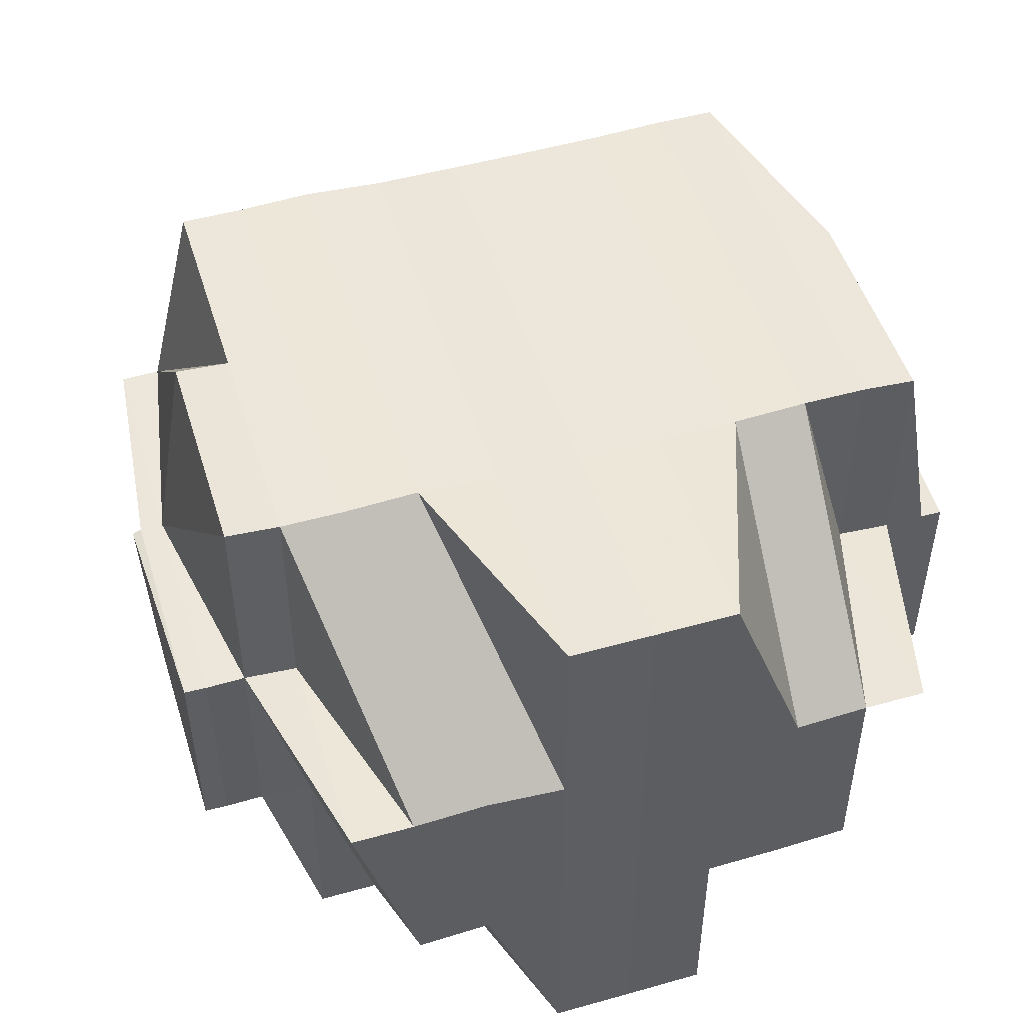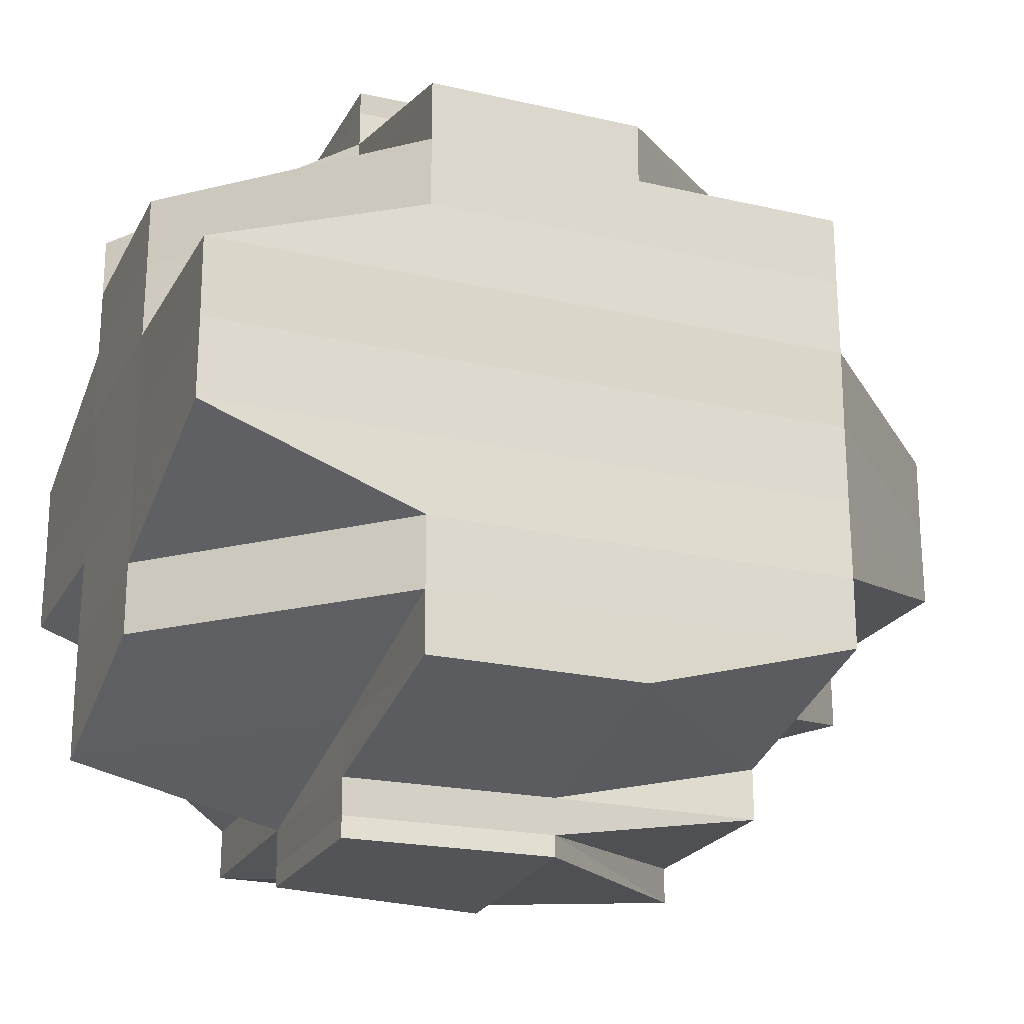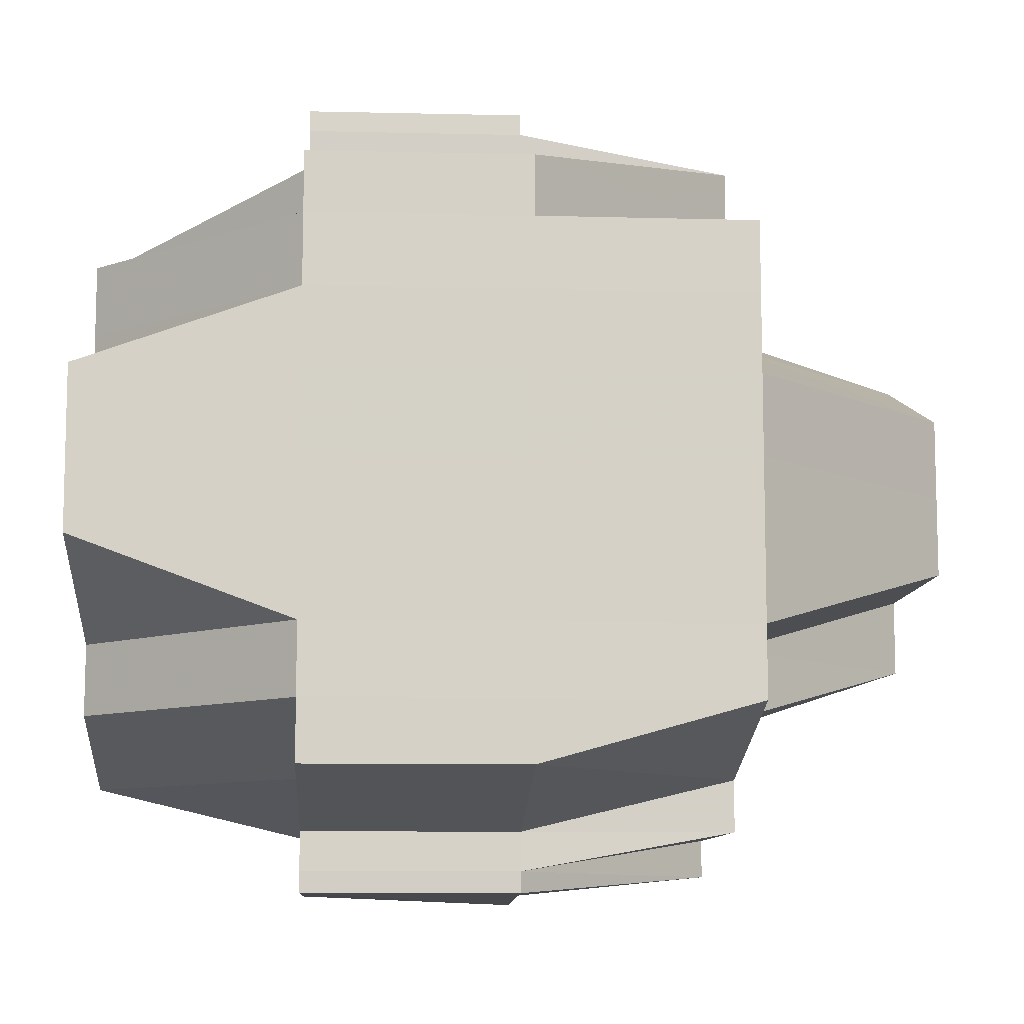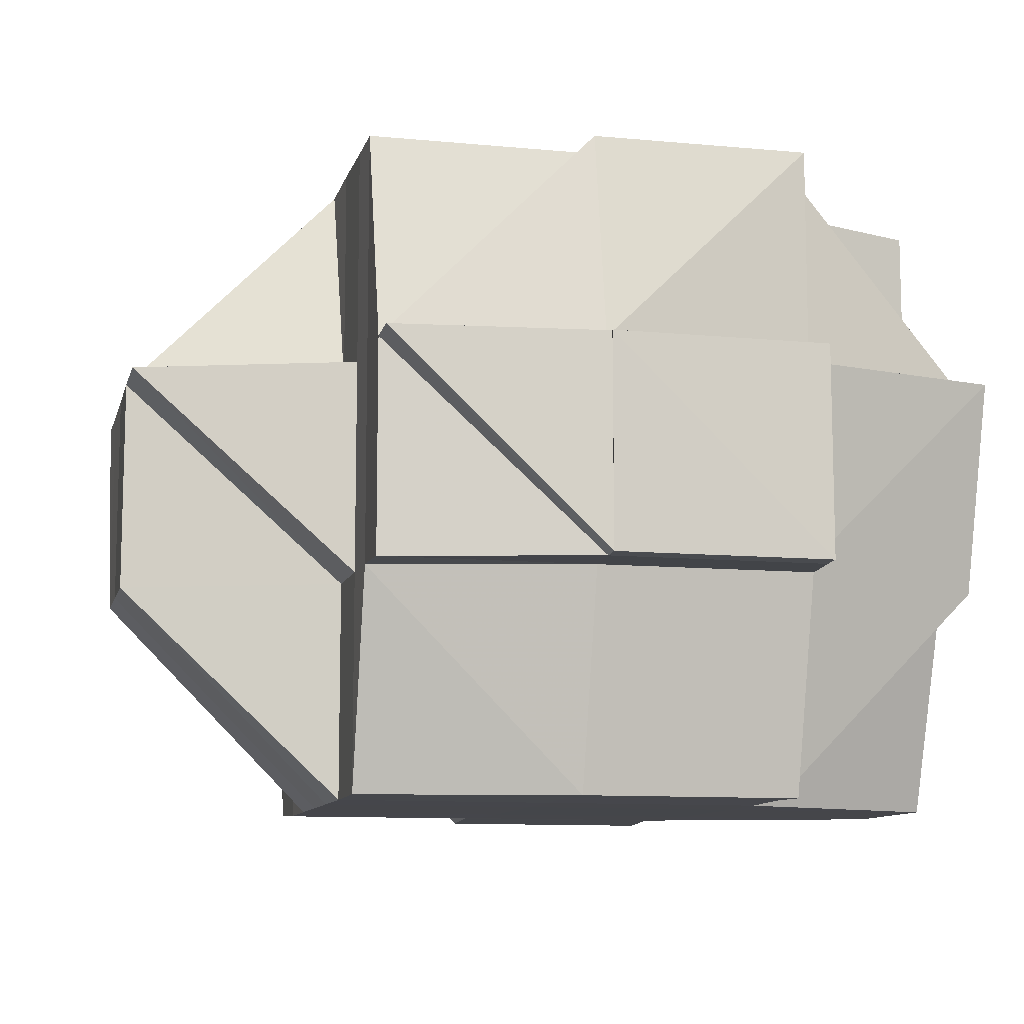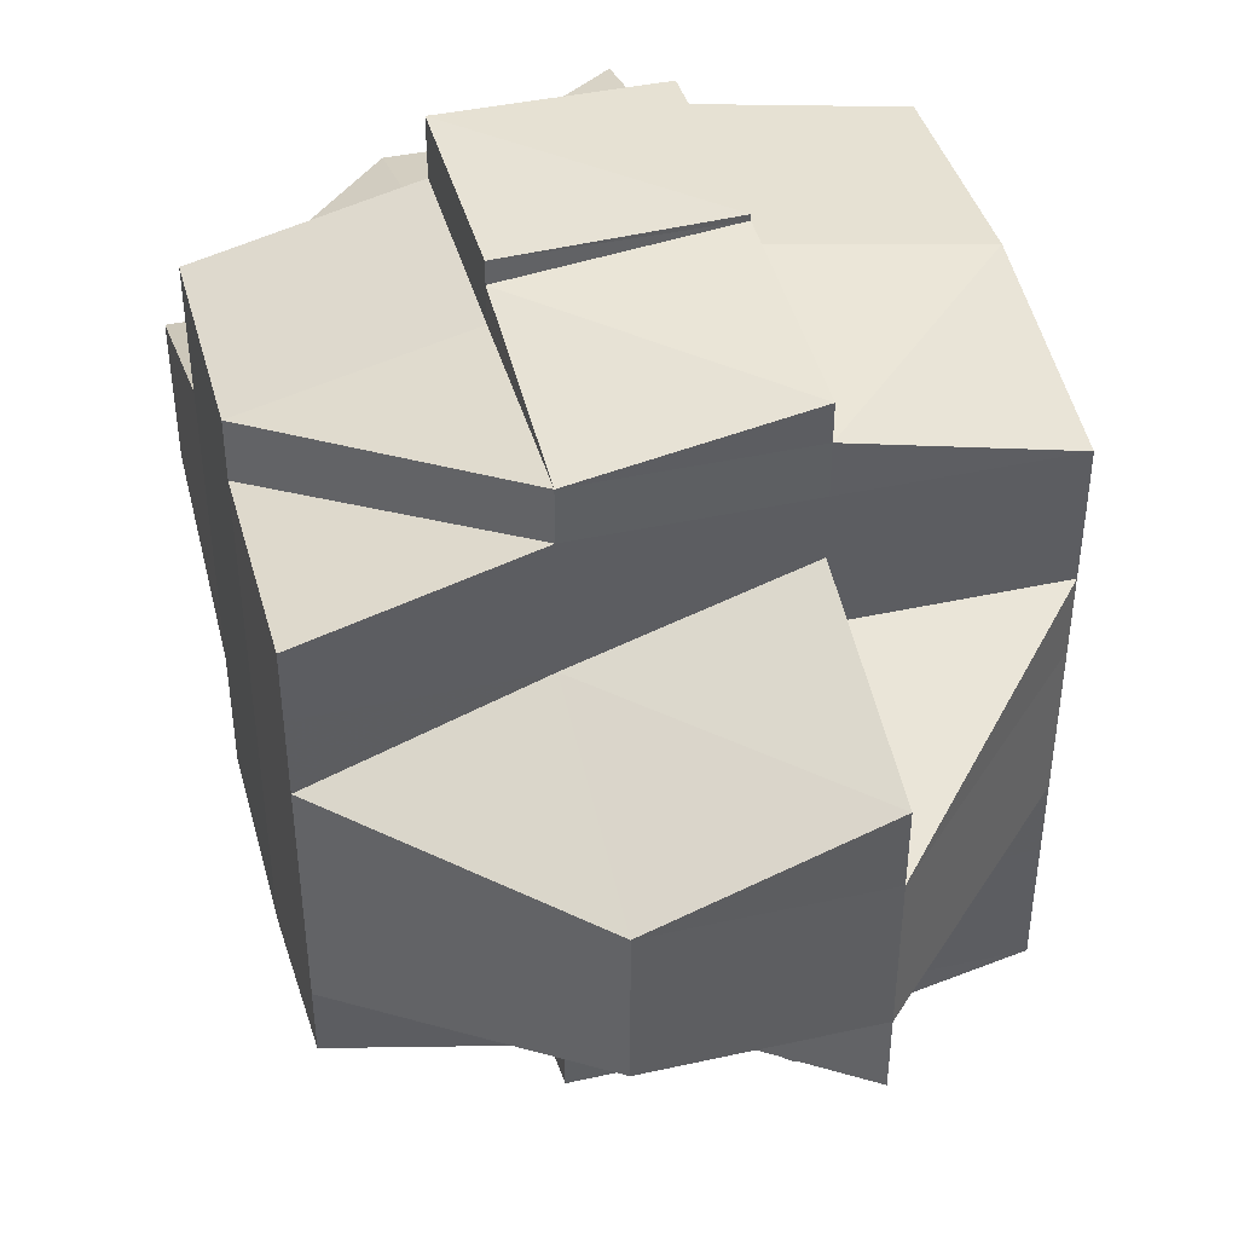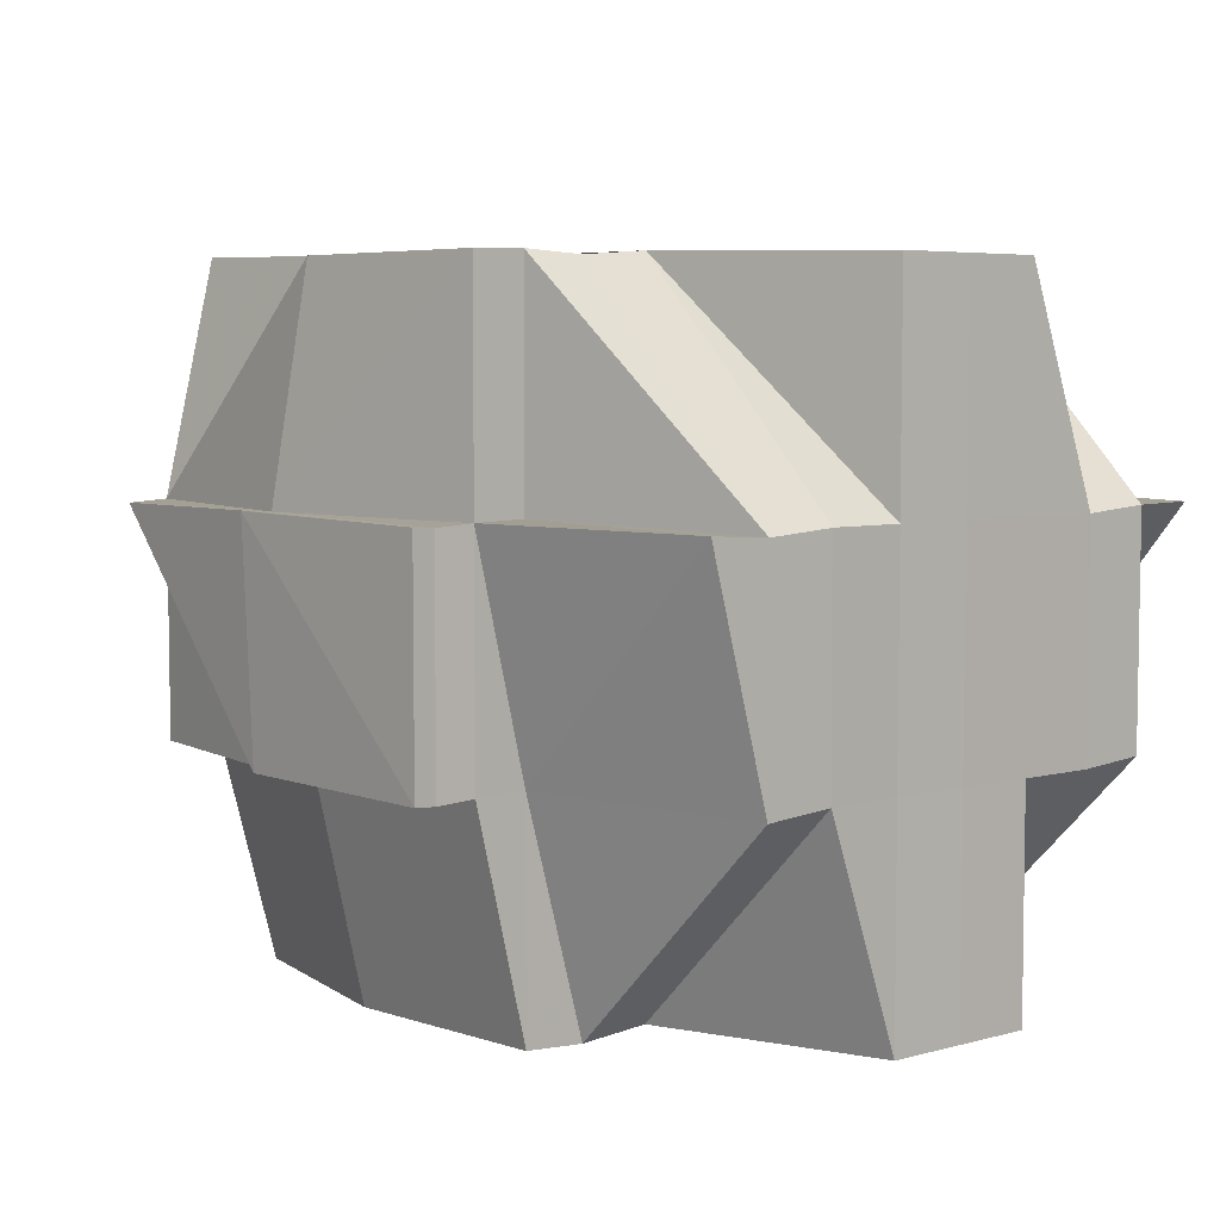
<metadata>
{"format":"obj","ext":"obj","renderer":"f3d","projection":"perspective","resolution":1024,"background":"white","views":[{"elev":49.5,"azim":-107.0,"up":"+Y"},{"elev":-22.0,"azim":-21.8,"up":"+Z"},{"elev":-9.8,"azim":-3.8,"up":"+Z"},{"elev":-10.3,"azim":166.3,"up":"+Y"},{"elev":41.6,"azim":74.9,"up":"+Z"},{"elev":6.0,"azim":-132.2,"up":"+Y"}]}
</metadata>
<code>
o 5404
v 2211 1854 14.54
v 2211 1854 14.54
v 2211 1854 14.54
v 2211 1854 14.54
v 2211 1854 14.54
v 2211 1854 14.54
v 2211 1854 14.54
v 2211 1854 14.54
v 2211 1854 14.54
v 2211 1854 14.54
v 2211 1854 14.54
v 2211 1854 14.54
v 2211 1854 14.54
v 2211 1854 14.54
v 2211 1854 14.54
v 2211 1854 14.54
v 2211 1854 14.54
v 2211 1854 14.54
v 2211 1854 14.54
v 2211 1854 14.54
v 2211 1854 14.55
v 2211 1854 14.54
v 2211 1854 14.54
v 2211 1854 14.54
v 2211 1854 14.54
v 2211 1854 14.54
v 2211 1854 14.55
v 2211 1854 14.55
v 2211 1854 14.55
v 2211 1854 14.55
v 2211 1854 14.55
v 2211 1854 14.55
v 2211 1854 14.55
v 2211 1854 14.55
v 2211 1854 14.55
v 2211 1854 14.55
v 2211 1854 14.55
v 2211 1854 14.55
v 2211 1854 14.55
v 2211 1854 14.55
v 2211 1854 14.55
v 2211 1854 14.55
v 2211 1854 14.55
v 2211 1854 14.55
v 2211 1854 14.54
v 2211 1854 14.55
v 2211 1854 14.56
v 2211 1854 14.56
v 2211 1854 14.56
v 2211 1854 14.56
v 2211 1854 14.55
v 2211 1854 14.56
v 2211 1854 14.56
v 2211 1854 14.56
v 2211 1854 14.56
v 2211 1854 14.56
v 2211 1854 14.56
v 2211 1854 14.56
v 2211 1854 14.56
v 2211 1854 14.56
v 2211 1854 14.56
v 2211 1854 14.56
v 2211 1854 14.57
v 2211 1854 14.56
v 2211 1854 14.56
v 2211 1854 14.55
v 2211 1854 14.55
v 2211 1854 14.56
v 2211 1854 14.56
v 2211 1854 14.55
v 2211 1854 14.55
v 2211 1854 14.55
v 2211 1854 14.55
v 2211 1854 14.55
v 2211 1854 14.55
v 2211 1854 14.55
v 2211 1854 14.54
v 2211 1854 14.55
v 2211 1854 14.54
v 2211 1854 14.54
v 2211 1854 14.54
v 2211 1854 14.55
v 2211 1854 14.55
v 2211 1854 14.55
v 2211 1854 14.55
v 2211 1854 14.55
v 2211 1854 14.55
v 2211 1854 14.56
v 2211 1854 14.55
v 2211 1854 14.55
v 2211 1854 14.55
v 2211 1854 14.55
v 2211 1854 14.55
v 2211 1854 14.54
v 2211 1854 14.54
v 2211 1854 14.54
v 2211 1854 14.54
v 2211 1854 14.55
v 2211 1854 14.54
v 2211 1854 14.54
v 2211 1854 14.55
v 2211 1854 14.55
v 2211 1854 14.55
v 2211 1854 14.54
v 2211 1854 14.55
v 2211 1854 14.54
v 2211 1854 14.54
v 2211 1854 14.54
v 2211 1854 14.54
v 2211 1854 14.54
v 2211 1854 14.54
v 2211 1854 14.54
v 2211 1854 14.54
v 2211 1854 14.54
v 2211 1854 14.55
v 2211 1854 14.55
v 2211 1854 14.55
v 2211 1854 14.54
v 2211 1854 14.55
v 2211 1854 14.54
v 2211 1854 14.55
v 2211 1854 14.55
v 2211 1854 14.54
v 2211 1854 14.55
v 2211 1854 14.55
v 2211 1854 14.55
v 2211 1854 14.55
v 2211 1854 14.55
v 2211 1854 14.55
v 2211 1854 14.55
v 2211 1854 14.55
v 2211 1854 14.55
v 2211 1854 14.56
v 2211 1854 14.56
v 2211 1854 14.56
v 2211 1854 14.56
v 2211 1854 14.56
v 2211 1854 14.56
v 2211 1854 14.56
v 2211 1854 14.56
v 2211 1854 14.55
v 2211 1854 14.56
v 2211 1854 14.56
v 2211 1854 14.56
v 2211 1854 14.56
v 2211 1854 14.56
v 2211 1854 14.56
v 2211 1854 14.56
v 2211 1854 14.56
v 2211 1854 14.56
v 2211 1854 14.56
v 2211 1854 14.57
v 2211 1854 14.56
v 2211 1854 14.57
v 2211 1854 14.57
v 2211 1854 14.56
v 2211 1854 14.57
v 2211 1854 14.57
v 2211 1854 14.57
v 2211 1854 14.57
v 2211 1854 14.57
v 2211 1854 14.57
v 2211 1854 14.57
v 2211 1854 14.57
v 2211 1854 14.57
v 2211 1854 14.57
v 2211 1854 14.57
v 2211 1854 14.58
v 2211 1854 14.58
v 2211 1854 14.58
v 2211 1854 14.58
v 2211 1854 14.58
v 2211 1854 14.58
v 2211 1854 14.58
v 2211 1854 14.58
v 2211 1854 14.58
v 2211 1854 14.58
v 2211 1854 14.58
v 2211 1854 14.58
v 2211 1854 14.58
v 2211 1854 14.57
v 2211 1854 14.57
v 2211 1854 14.57
v 2211 1854 14.57
v 2211 1854 14.57
v 2211 1854 14.57
v 2211 1854 14.58
v 2211 1854 14.58
v 2211 1854 14.58
v 2211 1854 14.58
v 2211 1854 14.58
v 2211 1854 14.58
v 2211 1854 14.58
v 2211 1854 14.58
v 2211 1854 14.58
v 2211 1854 14.58
v 2211 1854 14.57
v 2211 1854 14.58
v 2211 1854 14.57
v 2211 1854 14.57
v 2211 1854 14.57
v 2211 1854 14.57
v 2211 1854 14.58
v 2211 1854 14.57
v 2211 1854 14.58
v 2211 1854 14.57
v 2211 1854 14.57
v 2211 1854 14.57
v 2211 1854 14.57
v 2211 1854 14.57
v 2211 1854 14.57
v 2211 1854 14.58
v 2211 1854 14.57
v 2211 1854 14.57
v 2211 1854 14.57
v 2211 1854 14.57
v 2211 1854 14.57
v 2211 1854 14.58
v 2211 1854 14.58
v 2211 1854 14.57
v 2211 1854 14.57
v 2211 1854 14.57
v 2211 1854 14.57
v 2211 1854 14.56
v 2211 1854 14.58
v 2211 1854 14.58
v 2211 1854 14.58
v 2211 1854 14.58
v 2211 1854 14.58
v 2211 1854 14.58
v 2211 1854 14.58
v 2211 1854 14.58
v 2211 1854 14.58
v 2211 1854 14.58
v 2211 1854 14.58
v 2211 1854 14.58
v 2211 1854 14.58
v 2211 1854 14.57
v 2211 1854 14.57
v 2211 1854 14.56
v 2211 1854 14.57
v 2211 1854 14.56
v 2211 1854 14.56
v 2211 1854 14.57
v 2211 1854 14.56
v 2211 1854 14.56
v 2211 1854 14.57
v 2211 1854 14.56
v 2211 1854 14.57
v 2211 1854 14.56
v 2211 1854 14.57
v 2211 1854 14.57
v 2211 1854 14.57
v 2211 1854 14.57
v 2211 1854 14.57
v 2211 1854 14.57
v 2211 1854 14.57
v 2211 1854 14.56
v 2211 1854 14.57
v 2211 1854 14.57
v 2211 1854 14.56
v 2211 1854 14.56
v 2211 1854 14.56
v 2211 1854 14.56
v 2211 1854 14.57
v 2211 1854 14.56
v 2211 1854 14.56
v 2211 1854 14.56
v 2211 1854 14.56
v 2211 1854 14.54
v 2211 1854 14.54
v 2211 1854 14.54
v 2211 1854 14.54
v 2211 1854 14.54
v 2211 1854 14.54
v 2211 1854 14.54
v 2211 1854 14.54
v 2211 1854 14.55
v 2211 1854 14.55
v 2211 1854 14.54
v 2211 1854 14.55
v 2211 1854 14.55
v 2211 1854 14.55
v 2211 1854 14.55
v 2211 1854 14.55
v 2211 1854 14.57
v 2211 1854 14.57
v 2211 1854 14.56
v 2211 1854 14.57
v 2211 1854 14.57
v 2211 1854 14.57
v 2211 1854 14.57
v 2211 1854 14.57
v 2211 1854 14.57
v 2211 1854 14.57
v 2211 1854 14.58
v 2211 1854 14.57
v 2211 1854 14.58
v 2211 1854 14.57
v 2211 1854 14.57
v 2211 1854 14.58
v 2211 1854 14.57
v 2211 1854 14.58
v 2211 1854 14.58
v 2211 1854 14.57
v 2211 1854 14.58
v 2211 1854 14.58
v 2211 1854 14.58
v 2211 1854 14.58
v 2211 1854 14.58
f 1 2 3
f 4 5 3
f 4 6 7
f 8 9 1
f 9 10 11
f 11 12 13
f 12 14 2
f 12 15 14
f 16 17 13
f 17 18 19
f 20 21 15
f 22 20 12
f 20 23 12
f 24 22 25
f 26 27 20
f 28 29 24
f 29 30 20
f 31 32 29
f 29 33 30
f 34 33 29
f 33 35 30
f 30 35 36
f 34 37 33
f 33 38 35
f 37 38 33
f 39 37 34
f 38 40 35
f 35 40 41
f 35 42 43
f 44 43 45
f 40 46 42
f 40 47 46
f 38 48 40
f 37 49 38
f 50 48 51
f 52 53 48
f 48 54 40
f 54 55 40
f 48 56 54
f 53 57 56
f 58 56 48
f 56 59 54
f 54 59 55
f 56 60 59
f 61 60 56
f 59 62 55
f 61 63 60
f 60 64 59
f 59 64 62
f 60 63 64
f 55 62 65
f 55 65 66
f 67 68 66
f 66 69 70
f 71 70 72
f 73 67 74
f 75 73 76
f 41 74 76
f 23 76 77
f 78 76 79
f 79 80 81
f 76 82 80
f 76 74 83
f 74 84 83
f 85 86 84
f 84 87 83
f 86 88 89
f 84 89 87
f 90 89 84
f 83 87 91
f 89 92 93
f 83 91 94
f 95 94 96
f 97 98 94
f 94 91 99
f 94 99 100
f 87 101 91
f 91 101 102
f 91 103 104
f 101 105 103
f 100 104 106
f 107 106 108
f 109 100 107
f 100 110 111
f 110 112 113
f 99 114 112
f 115 116 101
f 99 117 118
f 118 119 120
f 117 121 114
f 122 117 123
f 124 125 117
f 126 127 121
f 117 126 128
f 129 126 117
f 129 130 126
f 126 39 34
f 130 39 126
f 131 130 129
f 101 131 129
f 132 131 101
f 130 133 39
f 133 134 39
f 39 134 37
f 135 133 130
f 134 49 37
f 135 136 133
f 137 138 134
f 139 135 130
f 131 139 130
f 49 140 141
f 142 139 131
f 132 142 131
f 139 143 135
f 143 136 135
f 142 144 139
f 144 143 139
f 145 142 132
f 89 145 132
f 65 145 89
f 136 146 147
f 65 148 145
f 145 149 142
f 149 144 142
f 148 149 145
f 62 148 65
f 148 150 149
f 62 151 148
f 151 150 148
f 64 151 62
f 151 152 150
f 150 153 149
f 149 153 144
f 64 154 151
f 154 152 151
f 63 154 64
f 152 155 156
f 157 158 155
f 154 159 152
f 63 160 154
f 160 159 154
f 161 160 63
f 161 162 160
f 163 162 164
f 162 165 166
f 159 167 157
f 168 169 165
f 168 170 169
f 171 172 170
f 173 174 168
f 174 171 175
f 176 175 168
f 177 178 176
f 178 179 180
f 181 173 182
f 183 182 184
f 182 185 186
f 182 187 185
f 188 180 187
f 189 188 190
f 191 192 190
f 192 193 194
f 190 188 195
f 195 188 196
f 195 187 197
f 198 195 199
f 200 197 201
f 200 195 202
f 203 190 204
f 204 205 206
f 204 200 207
f 208 203 204
f 208 204 209
f 210 203 208
f 210 208 211
f 211 208 209
f 212 203 210
f 213 214 211
f 215 213 216
f 211 209 217
f 167 212 210
f 218 212 167
f 218 219 212
f 212 219 203
f 217 209 220
f 209 221 222
f 209 222 223
f 217 223 224
f 225 219 226
f 227 228 225
f 175 228 219
f 219 229 230
f 219 231 229
f 232 233 231
f 234 233 235
f 236 235 237
f 238 239 217
f 240 238 153
f 241 217 153
f 153 217 242
f 153 242 144
f 144 242 143
f 242 243 143
f 143 243 136
f 242 244 243
f 243 245 136
f 243 244 245
f 136 245 246
f 245 247 248
f 245 248 146
f 249 244 250
f 244 251 245
f 252 253 244
f 244 207 251
f 253 254 207
f 255 207 244
f 207 256 251
f 207 200 256
f 251 256 257
f 251 257 258
f 256 259 257
f 256 182 259
f 259 182 161
f 259 161 260
f 257 259 260
f 260 161 63
f 260 63 61
f 261 260 61
f 257 260 261
f 258 257 261
f 261 262 263
f 264 265 258
f 258 261 266
f 266 263 140
f 266 261 58
f 267 258 266
f 138 264 267
f 268 258 267
f 267 266 49
f 49 266 269
f 134 267 49
f 246 267 134
f 270 271 272
f 271 273 274
f 275 276 277
f 278 279 280
f 281 282 279
f 283 284 285
f 286 287 288
f 289 290 287
f 159 291 292
f 167 293 291
f 294 167 159
f 295 296 294
f 297 298 167
f 299 297 159
f 300 301 302
f 303 304 305
f 306 307 308
f 308 309 310

</code>
